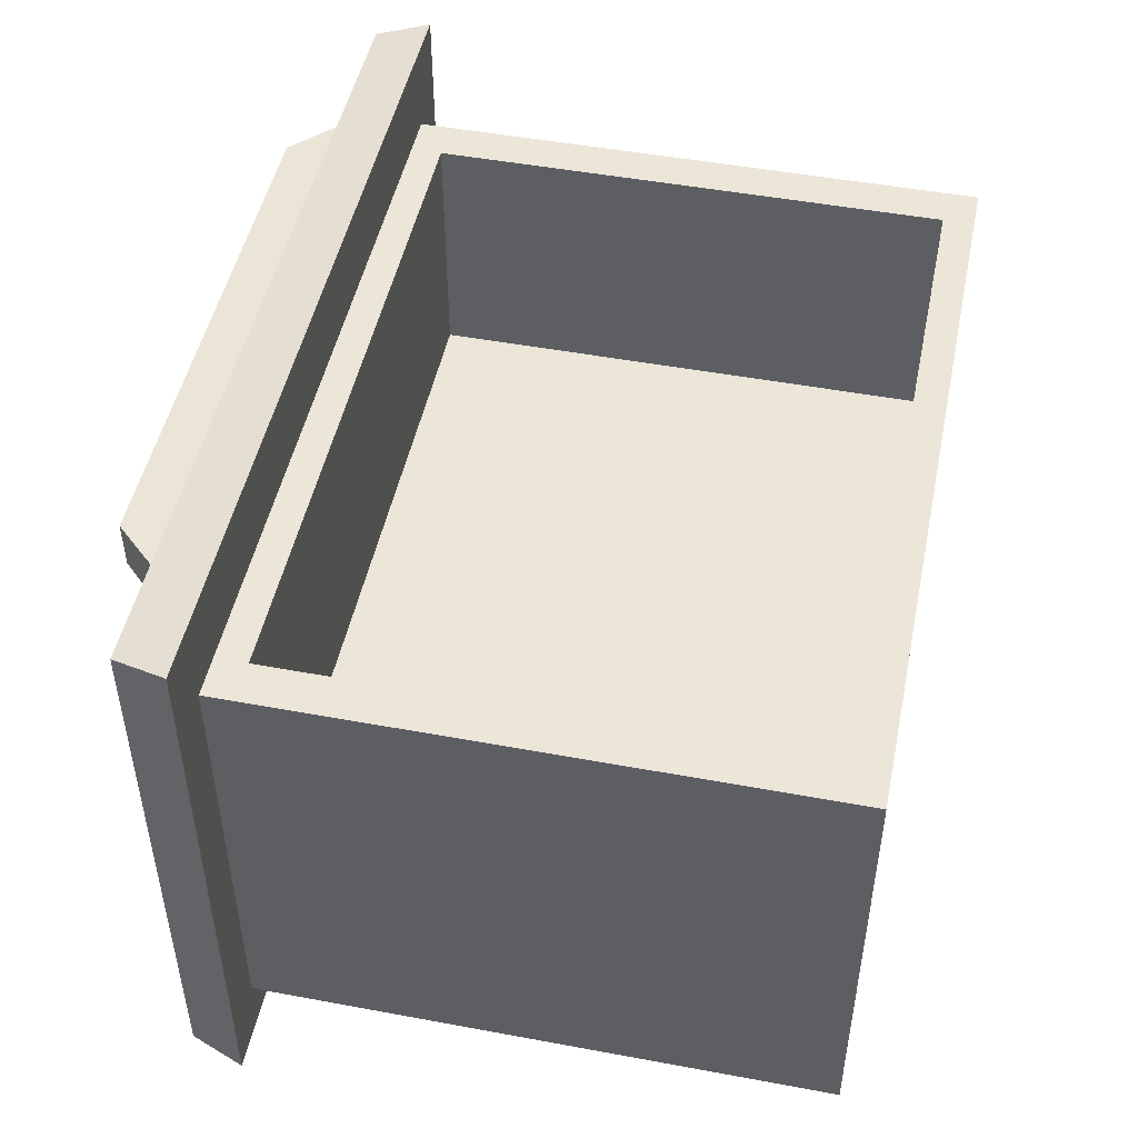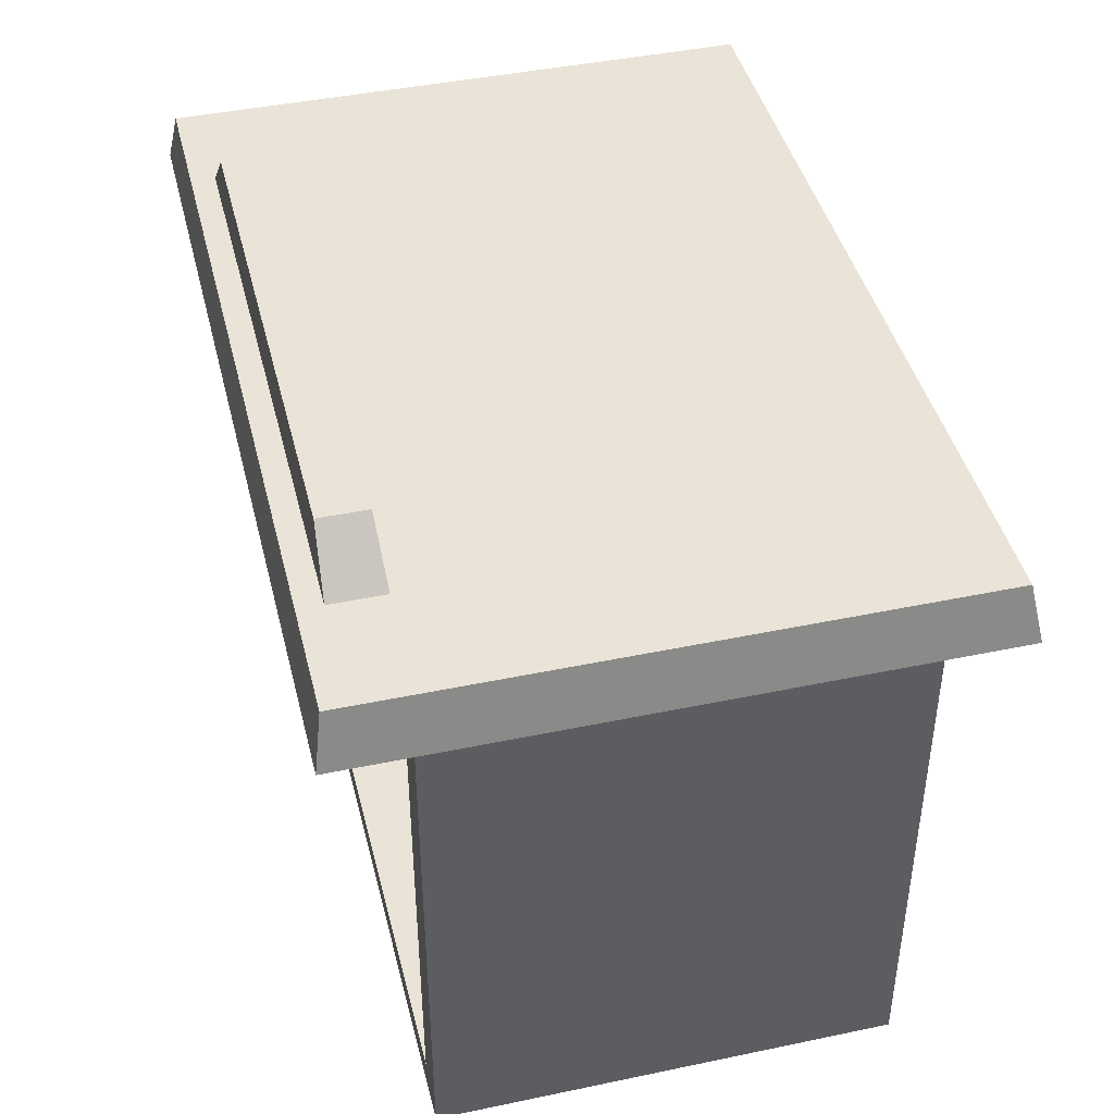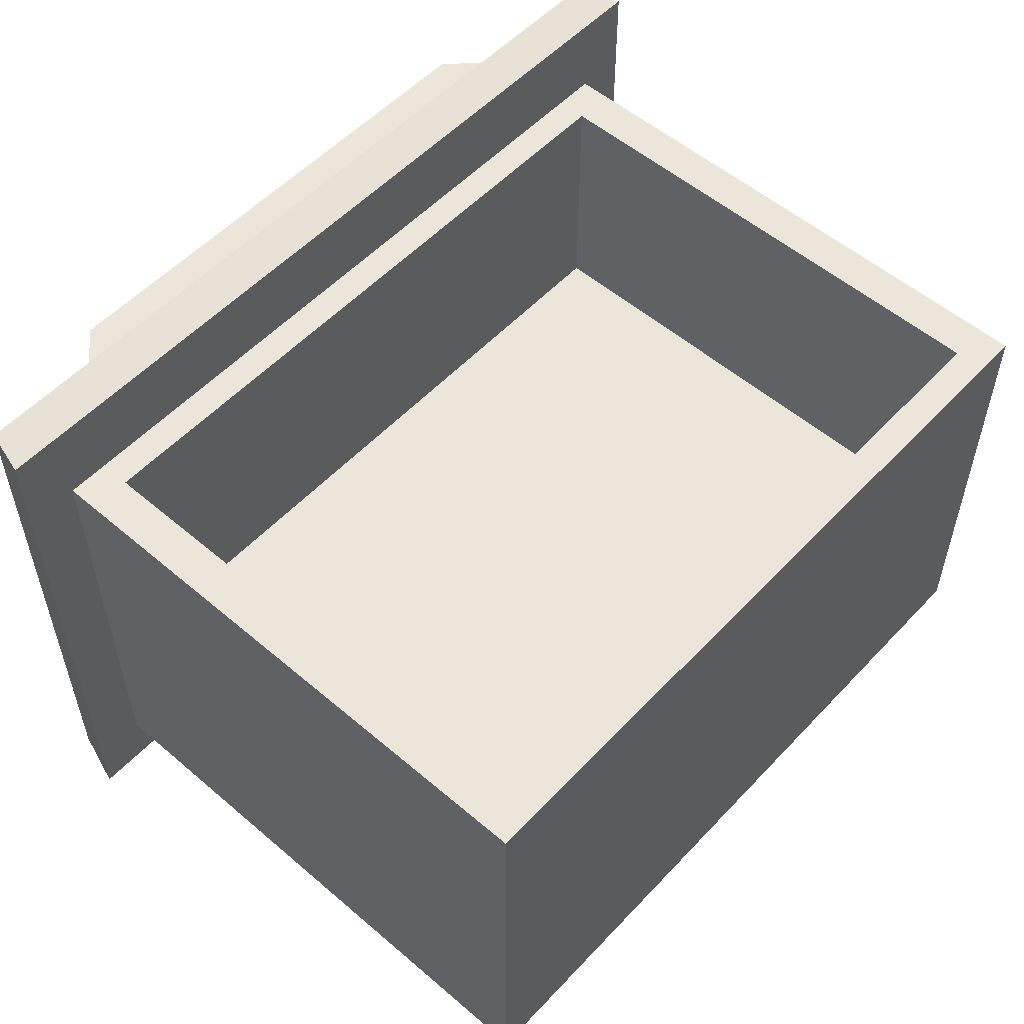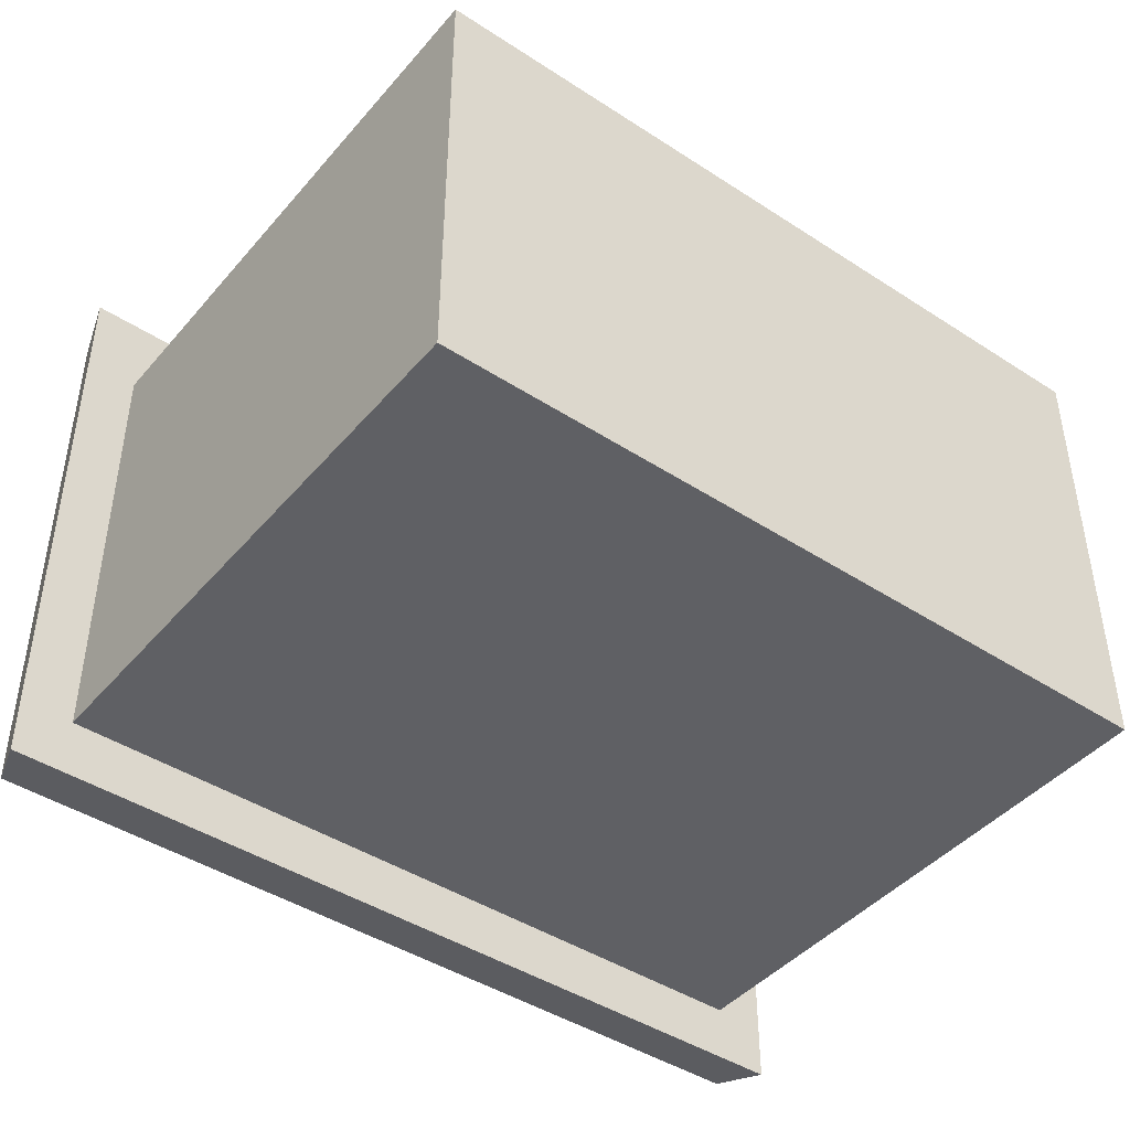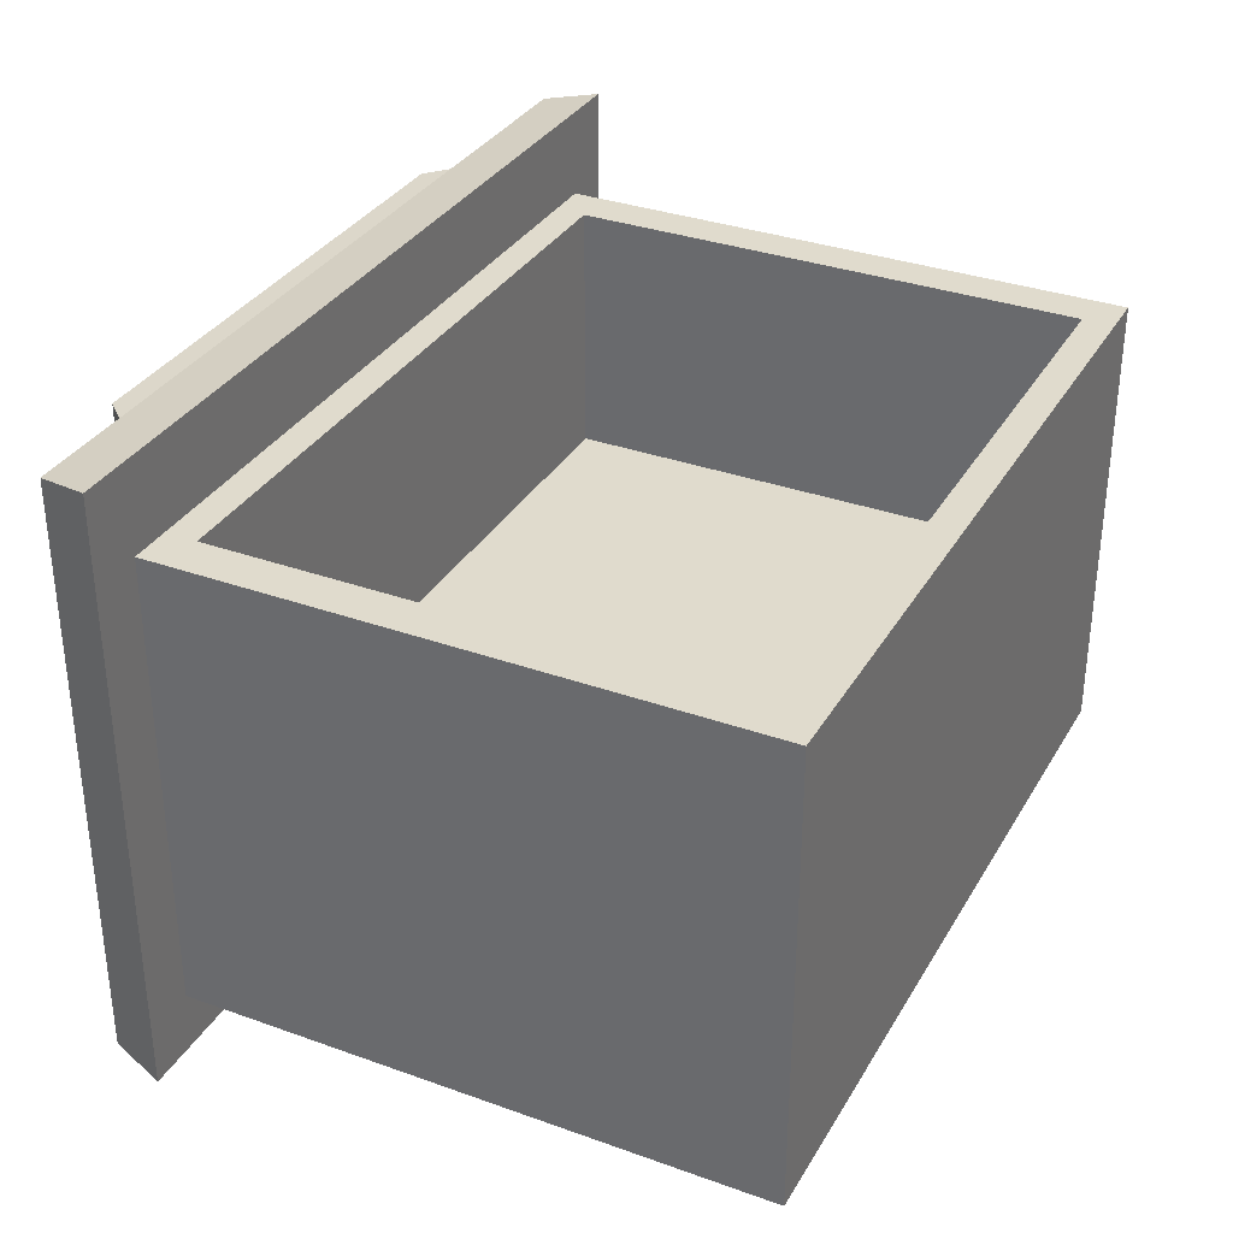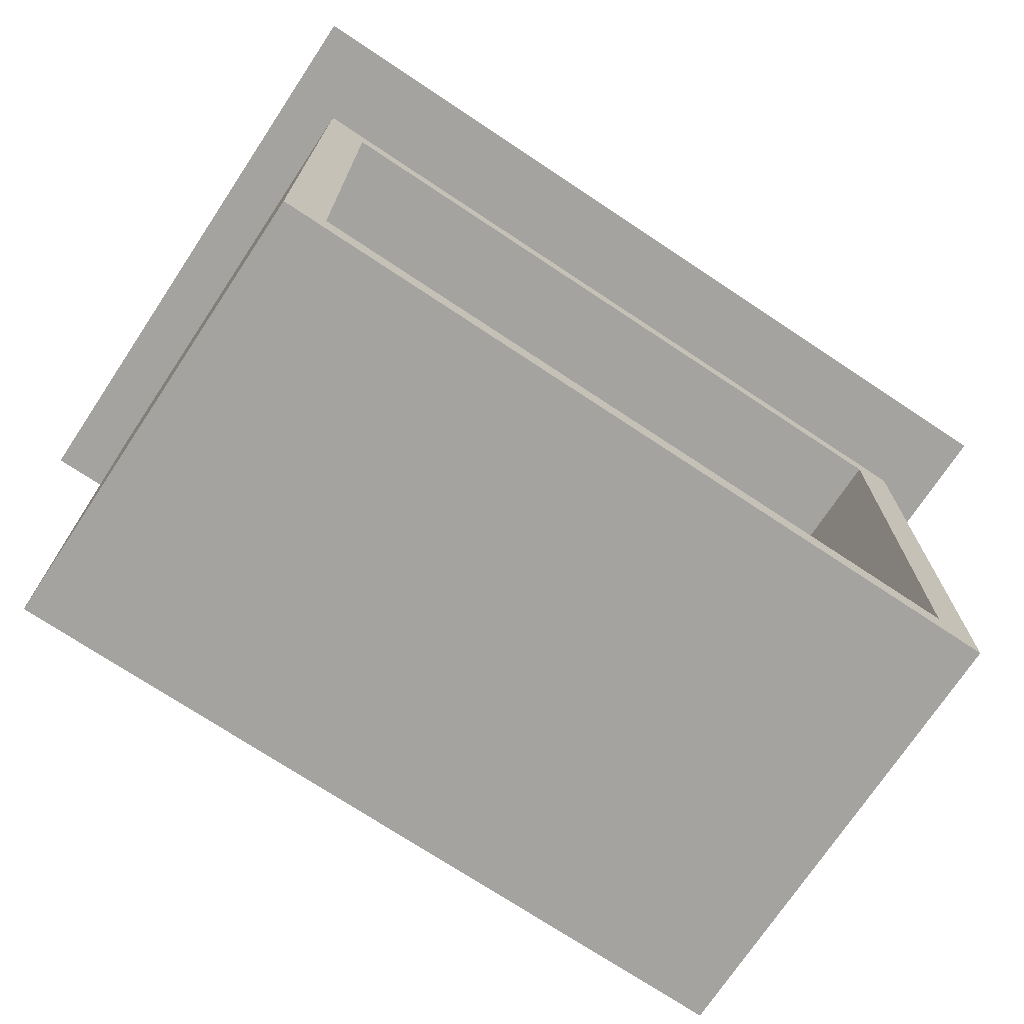
<metadata>
{"format":"obj","ext":"obj","renderer":"f3d","projection":"perspective","resolution":1024,"background":"white","views":[{"elev":48.7,"azim":101.7,"up":"+Y"},{"elev":43.3,"azim":-103.9,"up":"+Z"},{"elev":54.5,"azim":132.1,"up":"+Y"},{"elev":-43.8,"azim":142.6,"up":"+Y"},{"elev":33.3,"azim":116.2,"up":"+Y"},{"elev":-72.9,"azim":146.4,"up":"+Z"}]}
</metadata>
<code>
g SM_Prop_Kitchen_Fridge_02_Door_03
v -0.5 -1.355e-17 0.2691
v -0.5 0.6886 0.2691
v -0.4822 0.6782 0.3304
v -0.4822 0.01103 0.3304
v -0.5 0.6886 0.2691
v 0.5 0.6886 0.2691
v 0.4805 0.6782 0.3304
v -0.4822 0.6782 0.3304
v 0.5 0.6886 0.2691
v 0.5 -1.355e-17 0.2691
v 0.4805 0.01103 0.3304
v 0.4805 0.6782 0.3304
v 0.5 -1.355e-17 0.2691
v -0.5 -1.355e-17 0.2691
v -0.4822 0.01103 0.3304
v 0.4805 0.01103 0.3304
v 0.4392 0.06618 -0.3881
v 0.4392 0.5895 -0.3881
v -0.4392 0.5895 -0.3881
v -0.4392 0.06618 -0.3881
v 0.4392 0.06618 0.2691
v 0.4392 0.06618 -0.3881
v -0.4392 0.06618 -0.3881
v -0.4392 0.06618 0.2691
v -0.4392 0.06618 0.2691
v -0.4392 0.06618 -0.3881
v -0.4392 0.5895 -0.3881
v -0.4392 0.5895 0.2691
v -0.3918 0.2994 0.2337
v -0.3918 0.2994 -0.3527
v 0.3918 0.2994 -0.3527
v 0.3918 0.2994 0.2337
v 0.4392 0.5895 0.2691
v 0.4392 0.5895 -0.3881
v 0.4392 0.06618 -0.3881
v 0.4392 0.06618 0.2691
v -0.3918 0.5895 0.2337
v -0.3918 0.2994 0.2337
v 0.3918 0.2994 0.2337
v 0.3918 0.5895 0.2337
v 0.3918 0.5895 0.2337
v 0.3918 0.2994 0.2337
v 0.3918 0.2994 -0.3527
v 0.3918 0.5895 -0.3527
v 0.3918 0.5895 -0.3527
v 0.3918 0.2994 -0.3527
v -0.3918 0.2994 -0.3527
v -0.3918 0.5895 -0.3527
v -0.3918 0.5895 -0.3527
v -0.3918 0.2994 -0.3527
v -0.3918 0.2994 0.2337
v -0.3918 0.5895 0.2337
v 0.5 -1.355e-17 0.2691
v 0.4392 0.06618 0.2691
v -0.4392 0.06618 0.2691
v -0.5 -1.355e-17 0.2691
v 0.5 0.6886 0.2691
v -0.4392 0.5895 0.2691
v 0.4392 0.5895 0.2691
v -0.5 0.6886 0.2691
v -0.4822 0.01103 0.3304
v -0.3516 0.5895 0.3304
v 0.3499 0.5895 0.3304
v 0.4805 0.01103 0.3304
v -0.4822 0.6782 0.3304
v 0.3499 0.6508 0.3304
v -0.3516 0.6508 0.3304
v 0.4805 0.6782 0.3304
v -0.4392 0.5895 0.2691
v -0.3918 0.5895 0.2337
v 0.3918 0.5895 0.2337
v 0.4392 0.5895 0.2691
v -0.4392 0.5895 -0.3881
v 0.3918 0.5895 -0.3527
v -0.3918 0.5895 -0.3527
v 0.4392 0.5895 -0.3881
v -0.2967 0.593 0.3881
v -0.2967 0.6474 0.3881
v 0.2949 0.6474 0.3881
v 0.2949 0.593 0.3881
v -0.3516 0.5895 0.3304
v -0.2967 0.593 0.3881
v 0.2949 0.593 0.3881
v 0.3499 0.5895 0.3304
v 0.3499 0.5895 0.3304
v 0.2949 0.593 0.3881
v 0.2949 0.6474 0.3881
v 0.3499 0.6508 0.3304
v 0.3499 0.6508 0.3304
v 0.2949 0.6474 0.3881
v -0.2967 0.6474 0.3881
v -0.3516 0.6508 0.3304
v -0.3516 0.6508 0.3304
v -0.2967 0.6474 0.3881
v -0.2967 0.593 0.3881
v -0.3516 0.5895 0.3304
g SM_Prop_Kitchen_Fridge_02_Door_03_0
f 3 2 1
f 4 3 1
f 7 6 5
f 8 7 5
f 11 10 9
f 12 11 9
f 15 14 13
f 16 15 13
f 19 18 17
f 20 19 17
f 23 22 21
f 24 23 21
f 27 26 25
f 28 27 25
f 31 30 29
f 32 31 29
f 35 34 33
f 36 35 33
f 39 38 37
f 40 39 37
f 43 42 41
f 44 43 41
f 47 46 45
f 48 47 45
f 51 50 49
f 52 51 49
f 55 54 53
f 56 55 53
f 53 54 57
f 58 55 56
f 54 59 57
f 60 58 56
f 57 59 60
f 59 58 60
f 63 62 61
f 64 63 61
f 61 62 65
f 66 63 64
f 62 67 65
f 68 66 64
f 65 67 68
f 67 66 68
f 71 70 69
f 72 71 69
f 69 70 73
f 74 71 72
f 70 75 73
f 76 74 72
f 73 75 76
f 75 74 76
g SM_Prop_Kitchen_Fridge_02_Door_03_1
f 79 78 77
f 80 79 77
f 83 82 81
f 84 83 81
f 87 86 85
f 88 87 85
f 91 90 89
f 92 91 89
f 95 94 93
f 96 95 93

</code>
